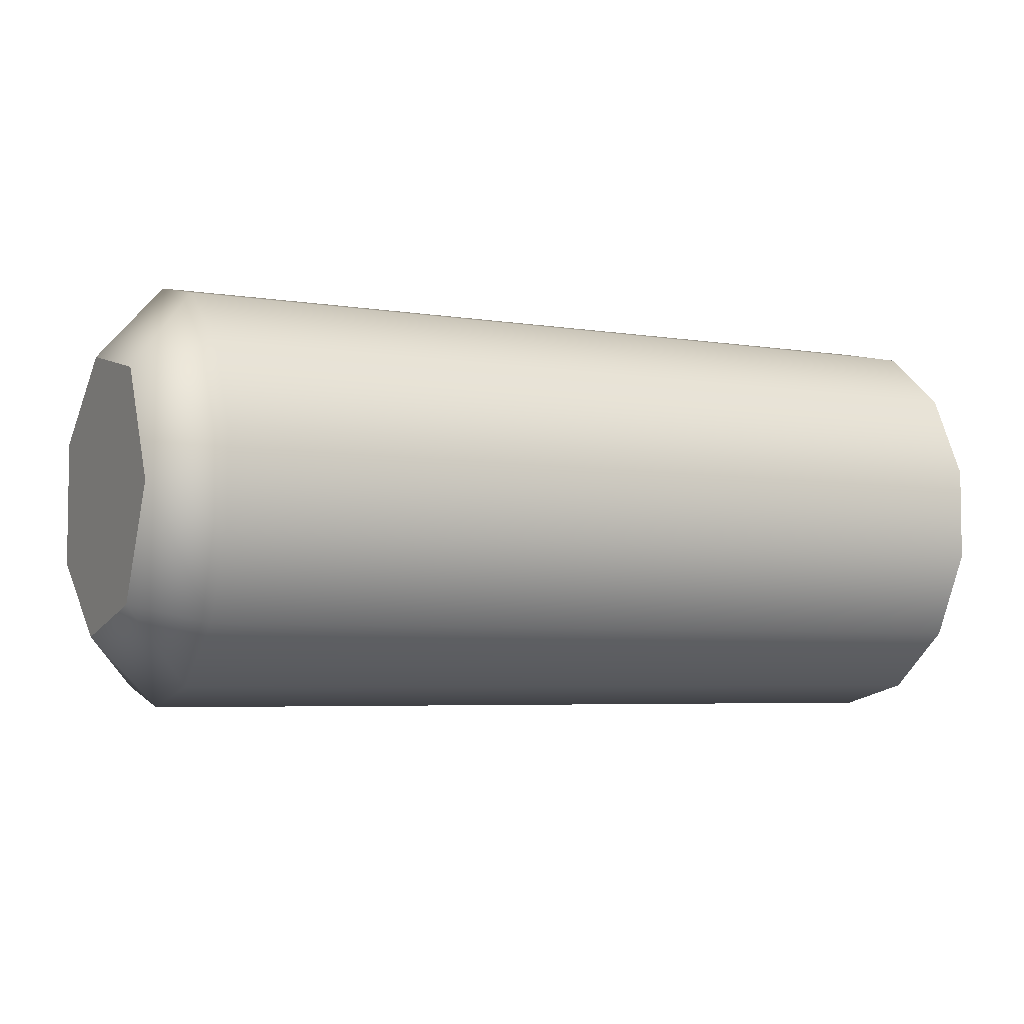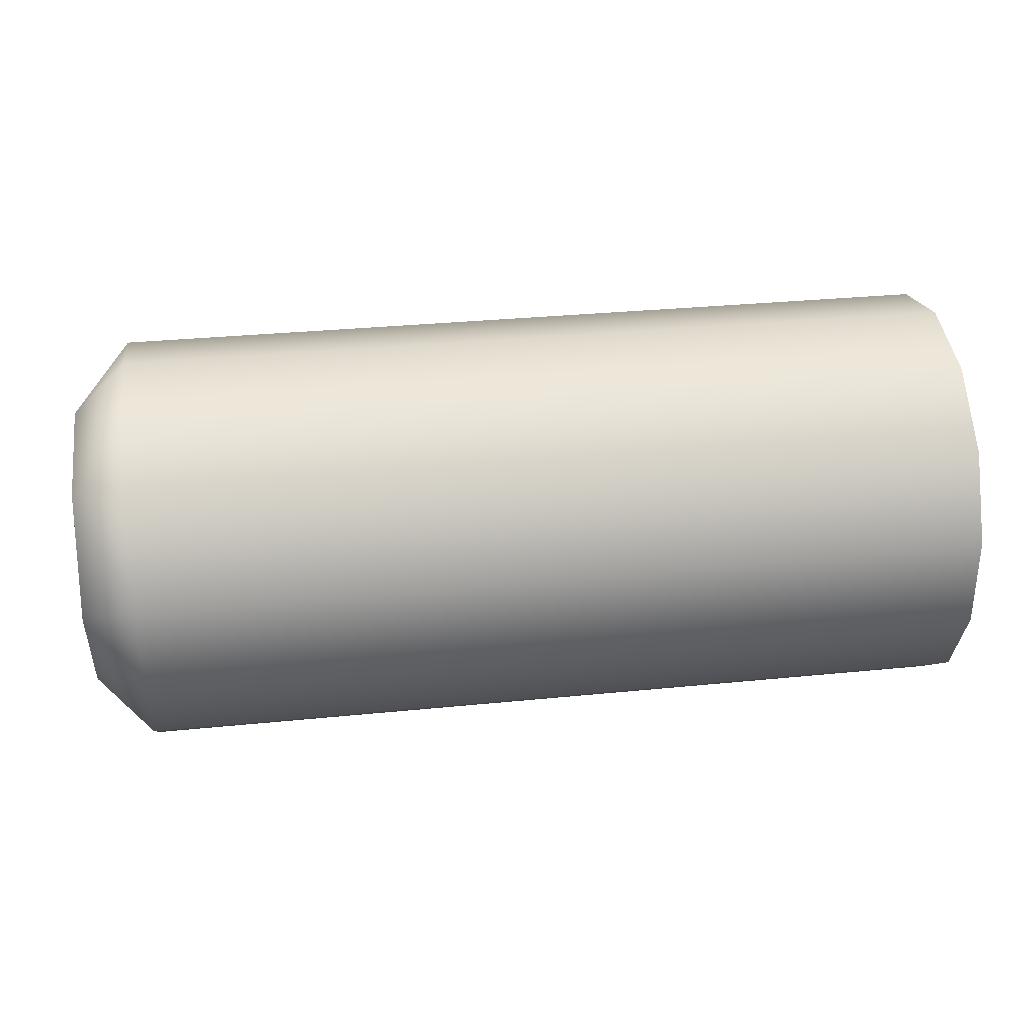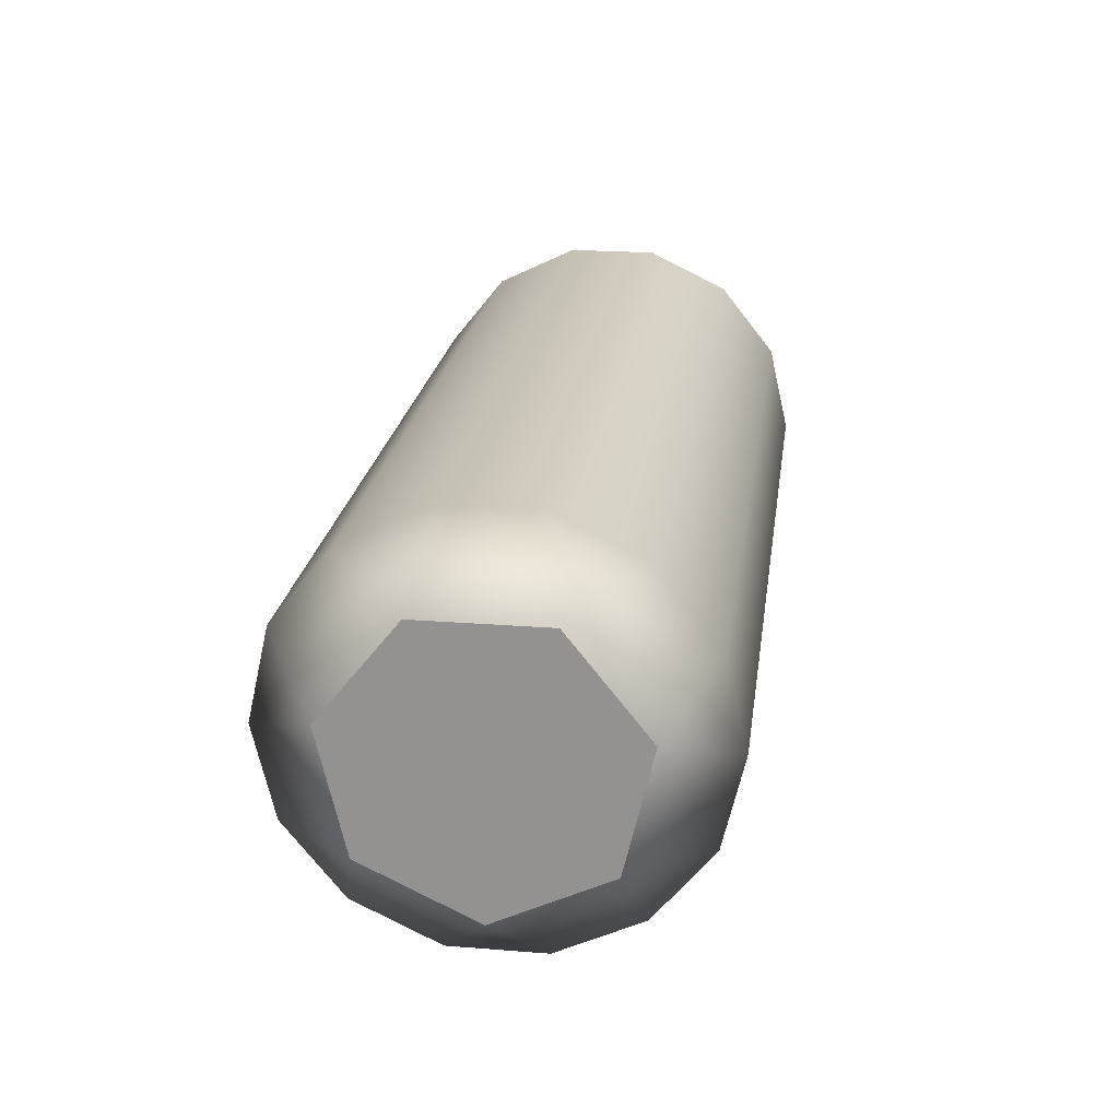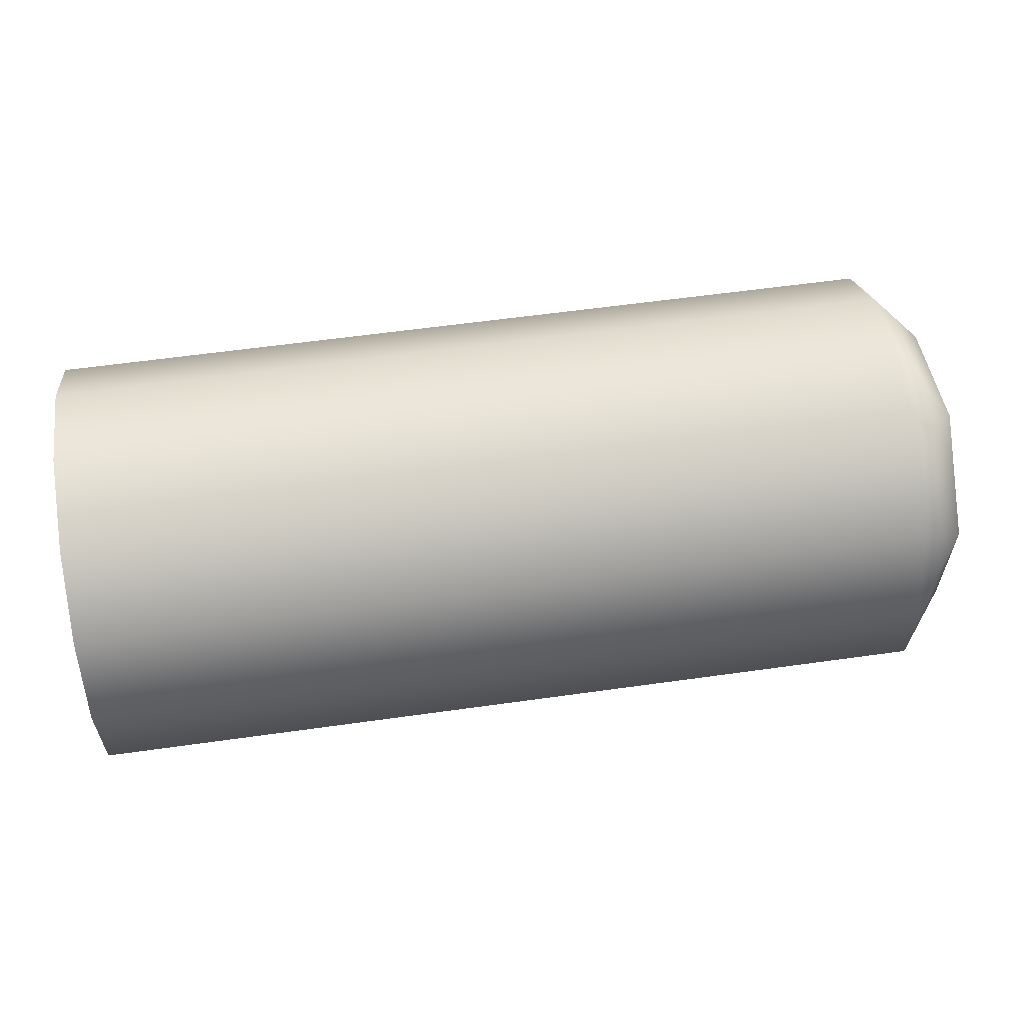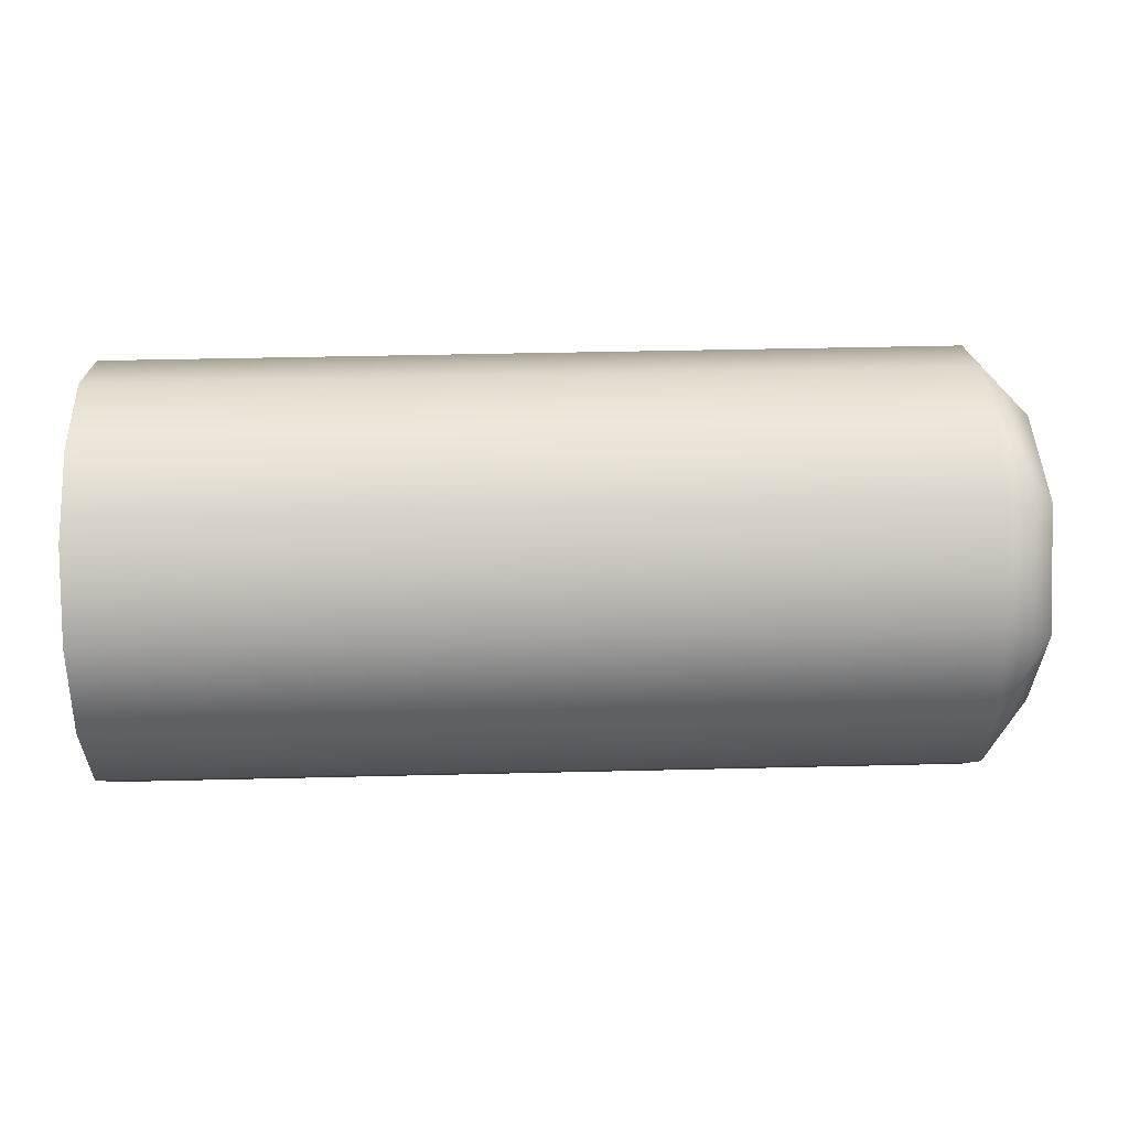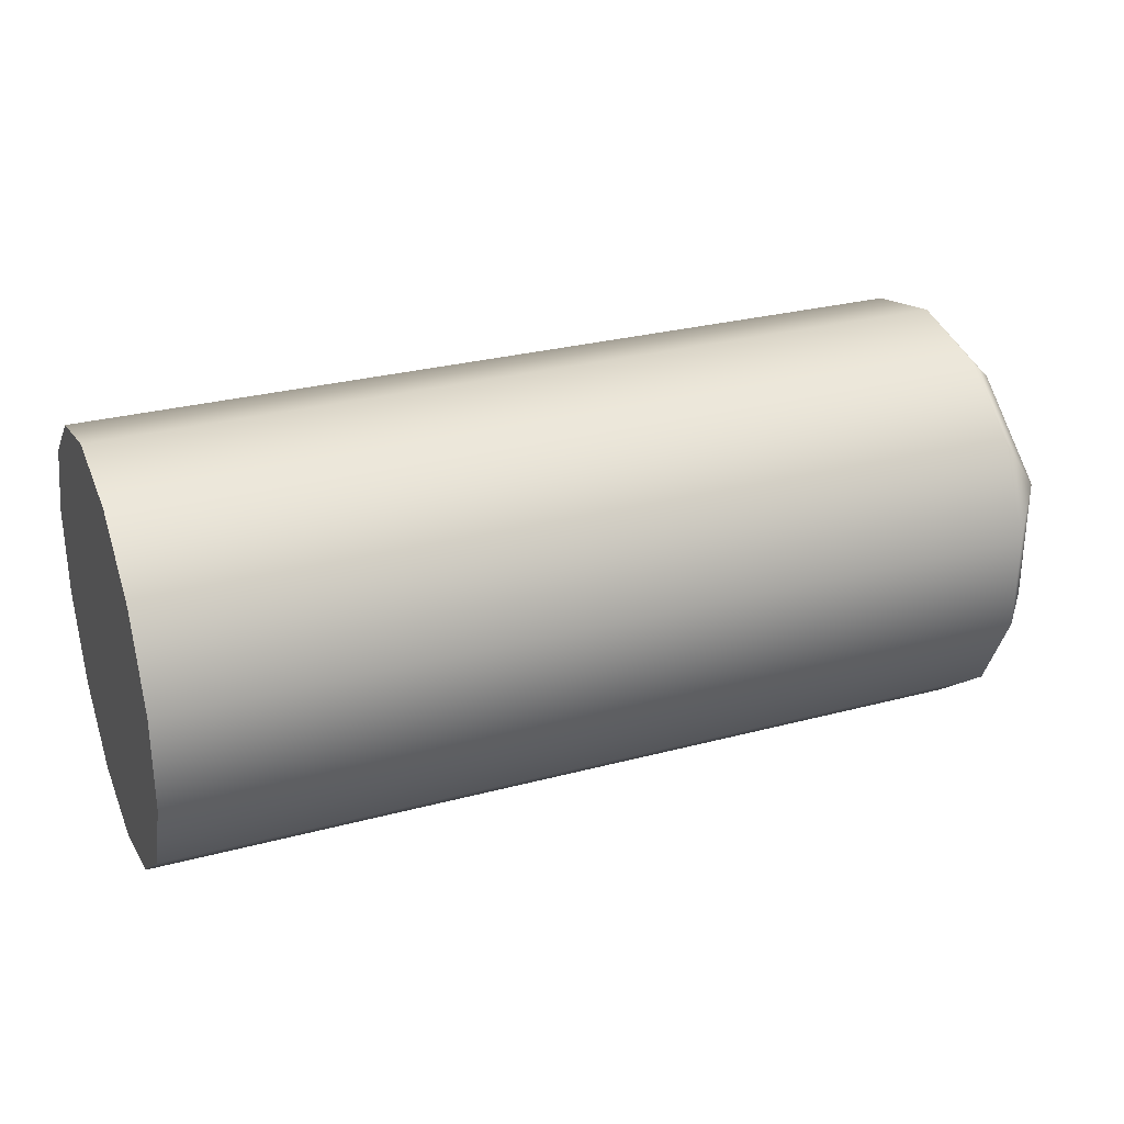
<metadata>
{"format":"obj","ext":"obj","renderer":"f3d","projection":"perspective","resolution":1024,"background":"white","views":[{"elev":-5.0,"azim":-27.6,"up":"+Z"},{"elev":31.6,"azim":-8.1,"up":"+Z"},{"elev":22.2,"azim":-82.2,"up":"+Y"},{"elev":59.5,"azim":171.8,"up":"+Z"},{"elev":44.4,"azim":178.4,"up":"+Y"},{"elev":28.6,"azim":158.2,"up":"+Z"}]}
</metadata>
<code>
v 12.41 -1.243 -2.582
v 12.41 0 -2.865
v 0.788 0 -2.865
v 0.788 -1.243 -2.582
v 12.41 -1.243 -2.582
v 0.788 0 -2.865
v 12.41 -2.24 -1.786
v 12.41 -1.243 -2.582
v 0.788 -1.243 -2.582
v 0.788 -2.24 -1.786
v 12.41 -2.24 -1.786
v 0.788 -1.243 -2.582
v 12.41 -2.793 -0.6376
v 12.41 -2.24 -1.786
v 0.788 -2.24 -1.786
v 0.788 -2.793 -0.6376
v 12.41 -2.793 -0.6376
v 0.788 -2.24 -1.786
v 12.41 -2.793 0.6376
v 12.41 -2.793 -0.6376
v 0.788 -2.793 -0.6376
v 0.788 -2.793 0.6376
v 12.41 -2.793 0.6376
v 0.788 -2.793 -0.6376
v 12.41 -2.24 1.786
v 12.41 -2.793 0.6376
v 0.788 -2.793 0.6376
v 0.788 -2.24 1.786
v 12.41 -2.24 1.786
v 0.788 -2.793 0.6376
v 12.41 -1.243 2.582
v 12.41 -2.24 1.786
v 0.788 -2.24 1.786
v 0.788 -1.243 2.582
v 12.41 -1.243 2.582
v 0.788 -2.24 1.786
v 12.41 0 2.865
v 12.41 -1.243 2.582
v 0.788 -1.243 2.582
v 0.788 0 2.865
v 12.41 0 2.865
v 0.788 -1.243 2.582
v 12.41 1.243 2.582
v 12.41 0 2.865
v 0.788 0 2.865
v 0.788 1.243 2.582
v 12.41 1.243 2.582
v 0.788 0 2.865
v 12.41 2.24 1.786
v 12.41 1.243 2.582
v 0.788 1.243 2.582
v 0.788 2.24 1.786
v 12.41 2.24 1.786
v 0.788 1.243 2.582
v 12.41 2.793 0.6376
v 12.41 2.24 1.786
v 0.788 2.24 1.786
v 0.788 2.793 0.6376
v 12.41 2.793 0.6376
v 0.788 2.24 1.786
v 12.41 2.793 -0.6376
v 12.41 2.793 0.6376
v 0.788 2.793 0.6376
v 0.788 2.793 -0.6376
v 12.41 2.793 -0.6376
v 0.788 2.793 0.6376
v 12.41 2.24 -1.786
v 12.41 2.793 -0.6376
v 0.788 2.793 -0.6376
v 0.788 2.24 -1.786
v 12.41 2.24 -1.786
v 0.788 2.793 -0.6376
v 12.41 1.243 -2.582
v 12.41 2.24 -1.786
v 0.788 2.24 -1.786
v 0.788 1.243 -2.582
v 12.41 1.243 -2.582
v 0.788 2.24 -1.786
v 12.41 0 -2.865
v 12.41 1.243 -2.582
v 0.788 1.243 -2.582
v 0.788 0 -2.865
v 12.41 0 -2.865
v 0.788 1.243 -2.582
v -0.003739 -1.226 -1.537
v -0.003736 0.4374 -1.916
v -0.003736 -1.966 0
v -0.003736 -1.966 0
v -0.003736 0.4374 -1.916
v -0.003739 -1.226 1.537
v -0.003739 -1.226 1.537
v -0.003736 0.4374 -1.916
v -0.003736 0.4374 1.916
v -0.003736 0.4374 1.916
v -0.003736 0.4374 -1.916
v -0.003736 1.771 0.8529
v -0.003736 1.771 0.8529
v -0.003736 0.4374 -1.916
v -0.003736 1.771 -0.8529
v 12.41 0 -2.865
v 12.41 -1.243 -2.582
v 12.41 1.243 -2.582
v 12.41 1.243 -2.582
v 12.41 -1.243 -2.582
v 12.41 2.24 -1.786
v 12.41 2.24 -1.786
v 12.41 -1.243 -2.582
v 12.41 2.793 -0.6376
v 12.41 2.793 -0.6376
v 12.41 -1.243 -2.582
v 12.41 2.793 0.6376
v 12.41 2.793 0.6376
v 12.41 -1.243 -2.582
v 12.41 2.24 1.786
v 12.41 2.24 1.786
v 12.41 -1.243 -2.582
v 12.41 1.243 2.582
v 12.41 1.243 2.582
v 12.41 -1.243 -2.582
v 12.41 0 2.865
v 12.41 0 2.865
v 12.41 -1.243 -2.582
v 12.41 -1.243 2.582
v 12.41 -1.243 2.582
v 12.41 -1.243 -2.582
v 12.41 -2.24 1.786
v 12.41 -2.24 1.786
v 12.41 -1.243 -2.582
v 12.41 -2.793 0.6376
v 12.41 -2.793 0.6376
v 12.41 -1.243 -2.582
v 12.41 -2.793 -0.6376
v 12.41 -2.793 -0.6376
v 12.41 -1.243 -2.582
v 12.41 -2.24 -1.786
v 0.788 0 -2.865
v -0.003736 0.4374 -1.916
v -0.003739 -1.226 -1.537
v 0.788 0 -2.865
v 0.788 1.243 -2.582
v -0.003736 0.4374 -1.916
v 0.788 1.243 -2.582
v 0.788 2.24 -1.786
v -0.003736 0.4374 -1.916
v 0.788 2.24 -1.786
v -0.003736 1.771 -0.8529
v -0.003736 0.4374 -1.916
v 0.788 2.24 -1.786
v 0.788 2.793 -0.6376
v -0.003736 1.771 -0.8529
v 0.788 2.793 -0.6376
v 0.788 2.793 0.6376
v -0.003736 1.771 -0.8529
v 0.788 2.793 0.6376
v -0.003736 1.771 0.8529
v -0.003736 1.771 -0.8529
v 0.788 -1.243 -2.582
v 0.788 0 -2.865
v -0.003739 -1.226 -1.537
v 0.788 -2.24 -1.786
v 0.788 -1.243 -2.582
v -0.003739 -1.226 -1.537
v 0.788 -2.24 -1.786
v -0.003739 -1.226 -1.537
v -0.003736 -1.966 0
v 0.788 -2.793 -0.6376
v 0.788 -2.24 -1.786
v -0.003736 -1.966 0
v 0.788 -2.793 0.6376
v 0.788 -2.793 -0.6376
v -0.003736 -1.966 0
v 0.788 -2.793 0.6376
v -0.003736 -1.966 0
v -0.003739 -1.226 1.537
v 0.788 -2.24 1.786
v 0.788 -2.793 0.6376
v -0.003739 -1.226 1.537
v 0.788 -1.243 2.582
v 0.788 -2.24 1.786
v -0.003739 -1.226 1.537
v 0.788 -1.243 2.582
v -0.003739 -1.226 1.537
v -0.003736 0.4374 1.916
v 0.788 0 2.865
v 0.788 -1.243 2.582
v -0.003736 0.4374 1.916
v 0.788 1.243 2.582
v 0.788 0 2.865
v -0.003736 0.4374 1.916
v 0.788 1.243 2.582
v -0.003736 0.4374 1.916
v -0.003736 1.771 0.8529
v 0.788 2.24 1.786
v 0.788 1.243 2.582
v -0.003736 1.771 0.8529
v 0.788 2.793 0.6376
v 0.788 2.24 1.786
v -0.003736 1.771 0.8529
g mtl_t6_attach_shotgun_silencer1
f 3 2 1
f 6 5 4
f 9 8 7
f 12 11 10
f 15 14 13
f 18 17 16
f 21 20 19
f 24 23 22
f 27 26 25
f 30 29 28
f 33 32 31
f 36 35 34
f 39 38 37
f 42 41 40
f 45 44 43
f 48 47 46
f 51 50 49
f 54 53 52
f 57 56 55
f 60 59 58
f 63 62 61
f 66 65 64
f 69 68 67
f 72 71 70
f 75 74 73
f 78 77 76
f 81 80 79
f 84 83 82
f 87 86 85
f 90 89 88
f 93 92 91
f 96 95 94
f 99 98 97
f 102 101 100
f 105 104 103
f 108 107 106
f 111 110 109
f 114 113 112
f 117 116 115
f 120 119 118
f 123 122 121
f 126 125 124
f 129 128 127
f 132 131 130
f 135 134 133
f 138 137 136
f 141 140 139
f 144 143 142
f 147 146 145
f 150 149 148
f 153 152 151
f 156 155 154
f 159 158 157
f 162 161 160
f 165 164 163
f 168 167 166
f 171 170 169
f 174 173 172
f 177 176 175
f 180 179 178
f 183 182 181
f 186 185 184
f 189 188 187
f 192 191 190
f 195 194 193
f 198 197 196

</code>
